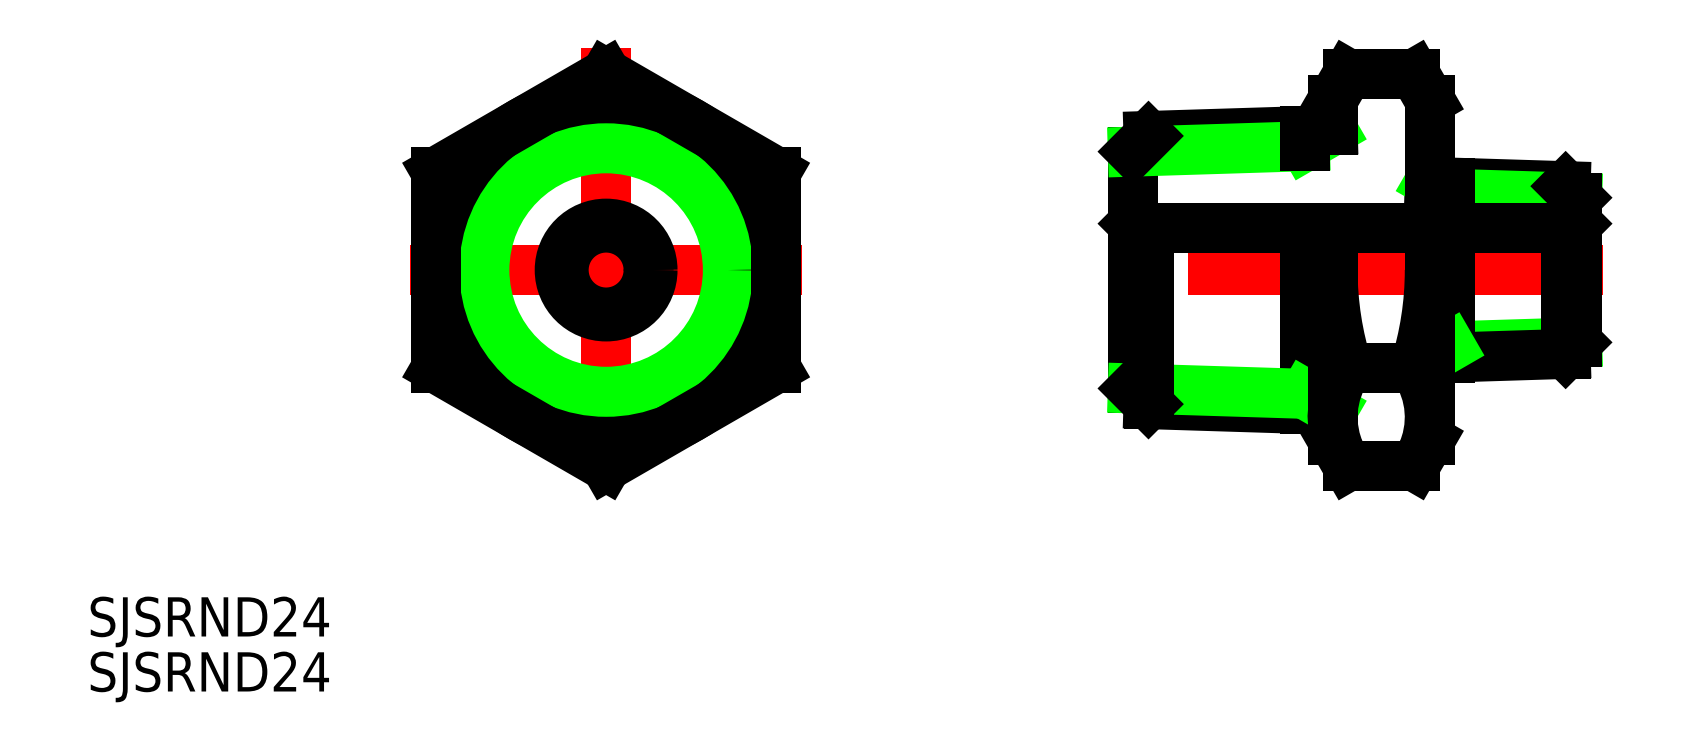
<metadata>
{"format":"dxf","ext":"dxf","renderer":"ezdxf+matplotlib","layout":"modelspace","background":"white","min_lineweight":24,"dpi":150}
</metadata>
<code>
0
SECTION
2
ENTITIES
0
TEXT
8
0
10
-39.69
20
-32.25
30
0
40
3
1
SJSRND24
0
TEXT
8
0
10
-39.69
20
-28.04
30
0
40
3
1
SJSRND24
0
LINE
8
CENTER
10
15
20
0
30
0
11
-15
21
0
31
0
0
LINE
8
CENTER
10
0
20
17.01
30
0
11
0
21
-17.01
31
0
0
CIRCLE
8
0
10
0
20
0
30
0
40
13
0
LINE
8
0
10
56.75
20
15.01
30
0
11
61.86
21
15.01
31
0
0
LINE
8
0
10
56.75
20
-15.01
30
0
11
61.86
21
-15.01
31
0
0
LINE
8
0
10
40.3
20
-9.06
30
0
11
40.3
21
9.06
31
0
0
LINE
8
CENTER
10
76.3
20
0
30
0
11
38.3
21
0
31
0
0
LINE
8
0
10
73.42
20
6.418
30
0
11
63.02
21
6.743
31
0
0
LINE
8
0
10
74.3
20
5.535
30
0
11
64.59
21
5.838
31
0
0
LINE
8
0
10
74.3
20
-5.535
30
0
11
64.59
21
-5.838
31
0
0
LINE
8
0
10
73.42
20
-6.418
30
0
11
63.02
21
-6.743
31
0
0
LINE
8
0
10
64.59
20
-6.694
30
0
11
64.59
21
1.186e-13
31
0
0
LINE
8
0
10
63.02
20
-6.743
30
0
11
64.59
21
-5.838
31
0
0
LINE
8
0
10
63.02
20
6.743
30
0
11
64.59
21
5.838
31
0
0
LINE
8
0
10
64.59
20
5.838
30
0
11
64.59
21
6.694
31
0
0
LINE
8
0
10
74.3
20
-5.535
30
0
11
74.3
21
5.535
31
0
0
LINE
8
0
10
73.42
20
-6.418
30
0
11
73.42
21
1.04e-14
31
0
0
LINE
8
0
10
73.42
20
-6.418
30
0
11
74.3
21
-5.535
31
0
0
LINE
8
0
10
73.42
20
6.418
30
0
11
74.3
21
5.535
31
0
0
LINE
8
0
10
63.02
20
13
30
0
11
63.02
21
6.743
31
0
0
LINE
8
0
10
53.46
20
-10.63
30
0
11
53.46
21
0
31
0
0
LINE
8
0
10
41.5
20
10.26
30
0
11
55.59
21
10.7
31
0
0
LINE
8
0
10
40.3
20
9.06
30
0
11
53.46
21
9.472
31
0
0
LINE
8
0
10
40.3
20
9.06
30
0
11
41.5
21
10.26
31
0
0
LINE
8
0
10
55.59
20
10.7
30
0
11
53.46
21
9.472
31
0
0
LINE
8
0
10
41.5
20
-10.26
30
0
11
55.59
21
-10.7
31
0
0
LINE
8
0
10
40.3
20
-9.06
30
0
11
53.46
21
-9.472
31
0
0
LINE
8
0
10
40.3
20
-9.06
30
0
11
41.5
21
-10.26
31
0
0
LINE
8
0
10
55.59
20
-10.7
30
0
11
53.46
21
-9.472
31
0
0
LINE
8
0
10
55.59
20
13
30
0
11
55.59
21
10.7
31
0
0
LINE
8
0
10
41.5
20
0
30
0
11
41.5
21
-10.26
31
0
0
LINE
8
0
10
53.46
20
9.472
30
0
11
53.46
21
10.63
31
0
0
LINE
8
0
10
55.59
20
0
30
0
11
55.59
21
-13
31
0
0
LINE
8
0
10
63.02
20
0
30
0
11
63.02
21
-13
31
0
0
LINE
8
0
10
56.75
20
-15.01
30
0
11
55.59
21
-13
31
0
0
LINE
8
0
10
61.86
20
-15.01
30
0
11
63.02
21
-13
31
0
0
LINE
8
0
10
56.75
20
15.01
30
0
11
61.86
21
15.01
31
0
0
LINE
8
0
10
56.75
20
15.01
30
0
11
55.59
21
13
31
0
0
LINE
8
0
10
61.86
20
15.01
30
0
11
63.02
21
13
31
0
0
LINE
8
0
10
56.75
20
-7.506
30
0
11
61.86
21
-7.506
31
0
0
ARC
8
0
10
80.43
20
-8.2e-15
30
0
40
24.84
50
180
51
197.6
0
ARC
8
0
10
38.19
20
-1.24e-14
30
0
40
24.84
50
342.4
51
3.25e-14
0
ARC
8
0
10
62.23
20
-11.26
30
0
40
6.645
50
145.6
51
205.6
0
ARC
8
0
10
56.38
20
-11.26
30
0
40
6.645
50
334.4
51
34.38
0
CIRCLE
8
0
10
0
20
0
30
0
40
10.48
0
CIRCLE
8
0
10
0
20
0
30
0
40
9.316
0
LINE
8
0
10
-13
20
-7.506
30
0
11
-2.8e-15
21
-15.01
31
0
0
LINE
8
0
10
-2.8e-15
20
-15.01
30
0
11
13
21
-7.506
31
0
0
LINE
8
0
10
13
20
-7.506
30
0
11
13
21
7.506
31
0
0
LINE
8
0
10
13
20
7.506
30
0
11
1.79e-14
21
15.01
31
0
0
LINE
8
0
10
1.79e-14
20
15.01
30
0
11
-13
21
7.506
31
0
0
LINE
8
0
10
-13
20
7.506
30
0
11
-13
21
-7.506
31
0
0
CIRCLE
8
0
10
0
20
0
30
0
40
3.55
0
CIRCLE
8
0
10
0
20
0
30
0
40
3.25
0
LINE
8
0
10
74
20
3.25
30
0
11
40.6
21
3.25
31
0
0
LINE
8
0
10
40.6
20
3.25
30
0
11
40.6
21
6.2e-15
31
0
0
LINE
8
0
10
40.3
20
3.55
30
0
11
40.6
21
3.25
31
0
0
LINE
8
0
10
74
20
3.25
30
0
11
74
21
-3.24e-14
31
0
0
LINE
8
0
10
74.3
20
3.55
30
0
11
74
21
3.25
31
0
0
ENDSEC
0
EOF

</code>
